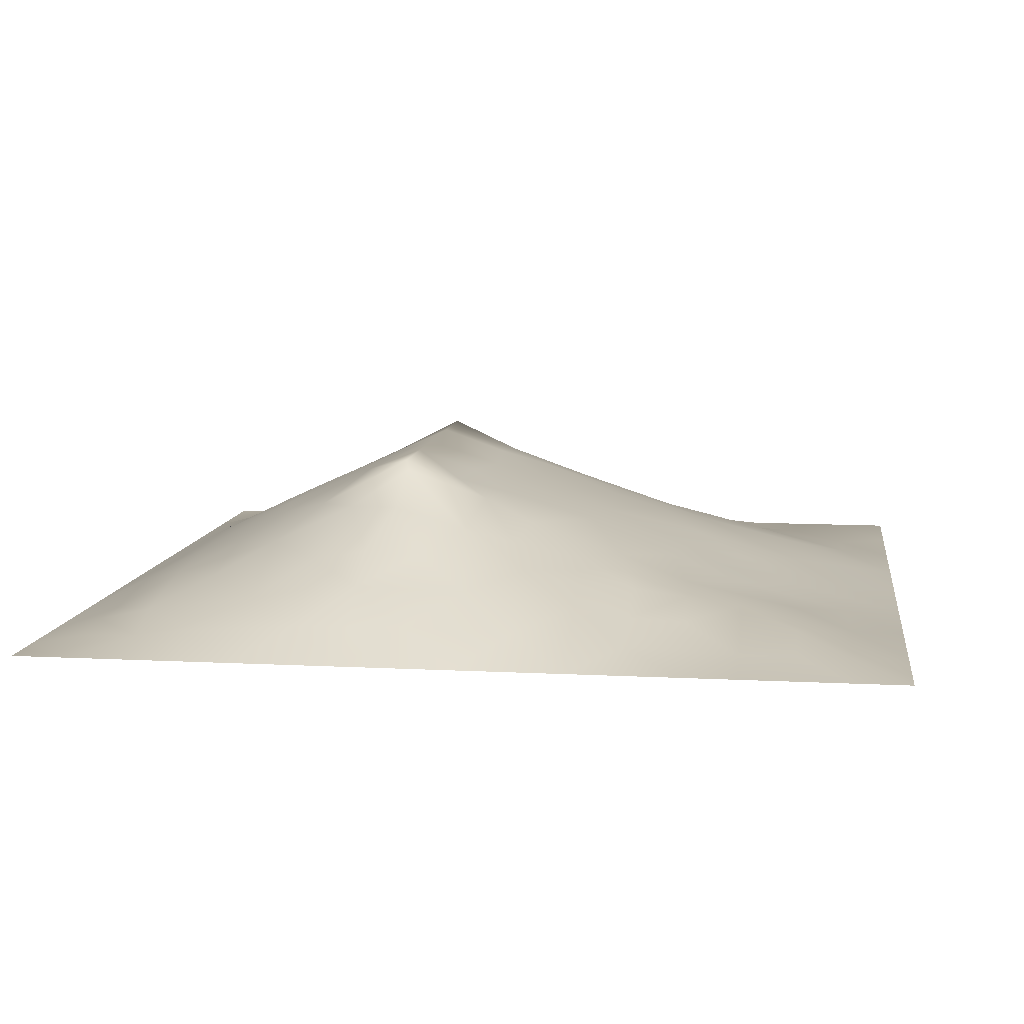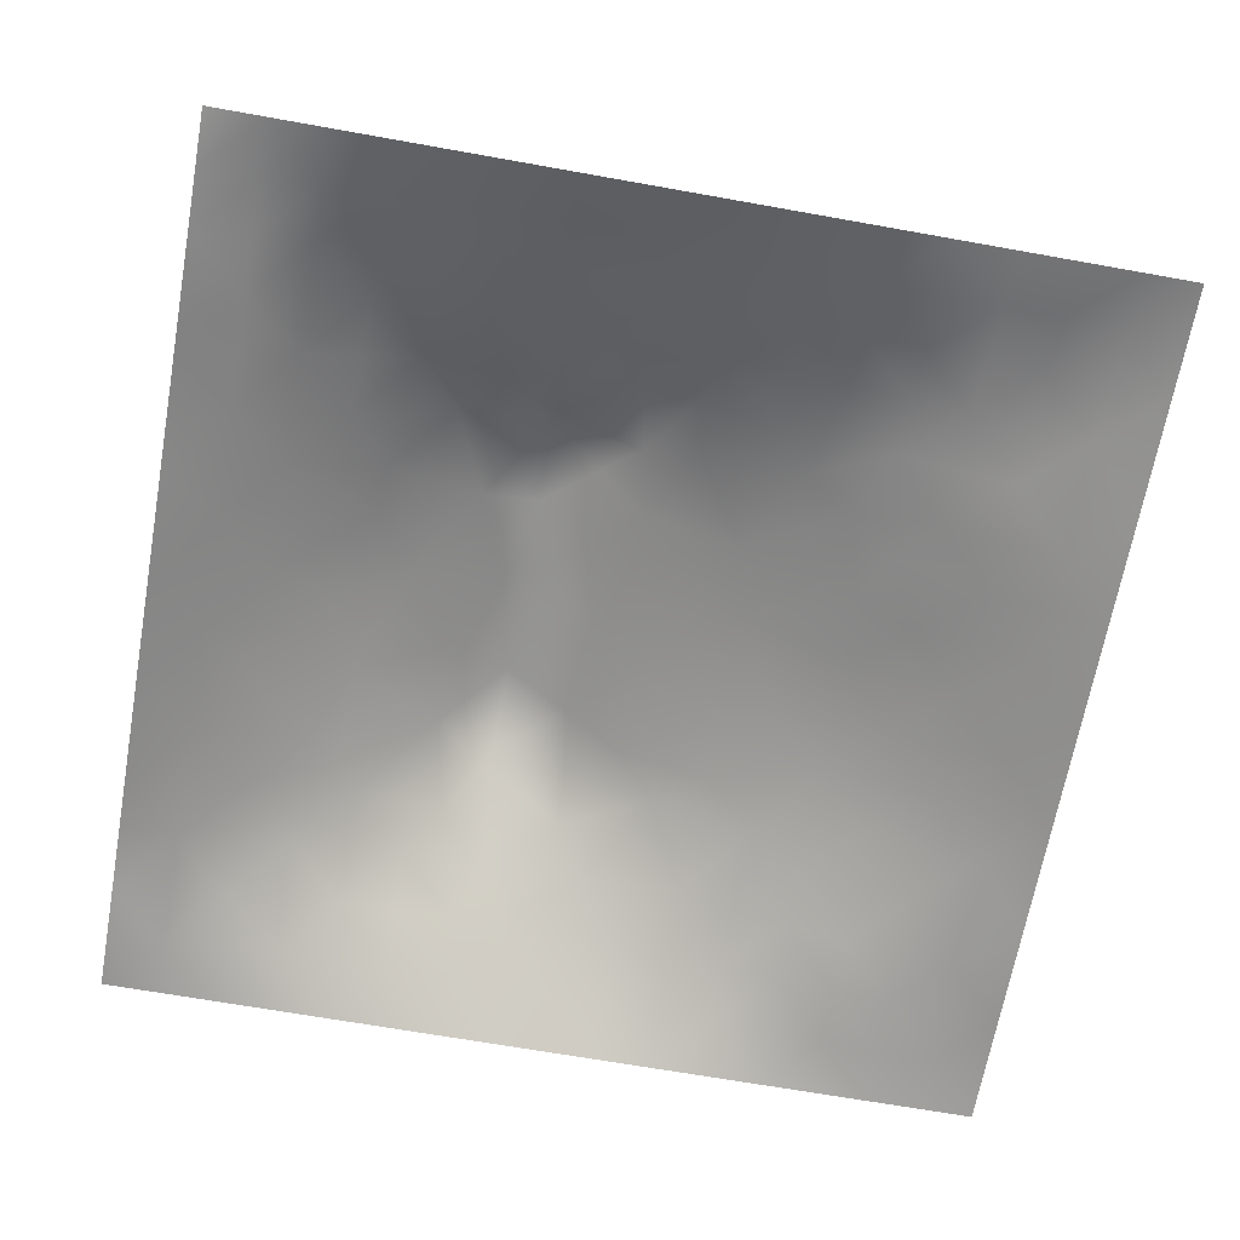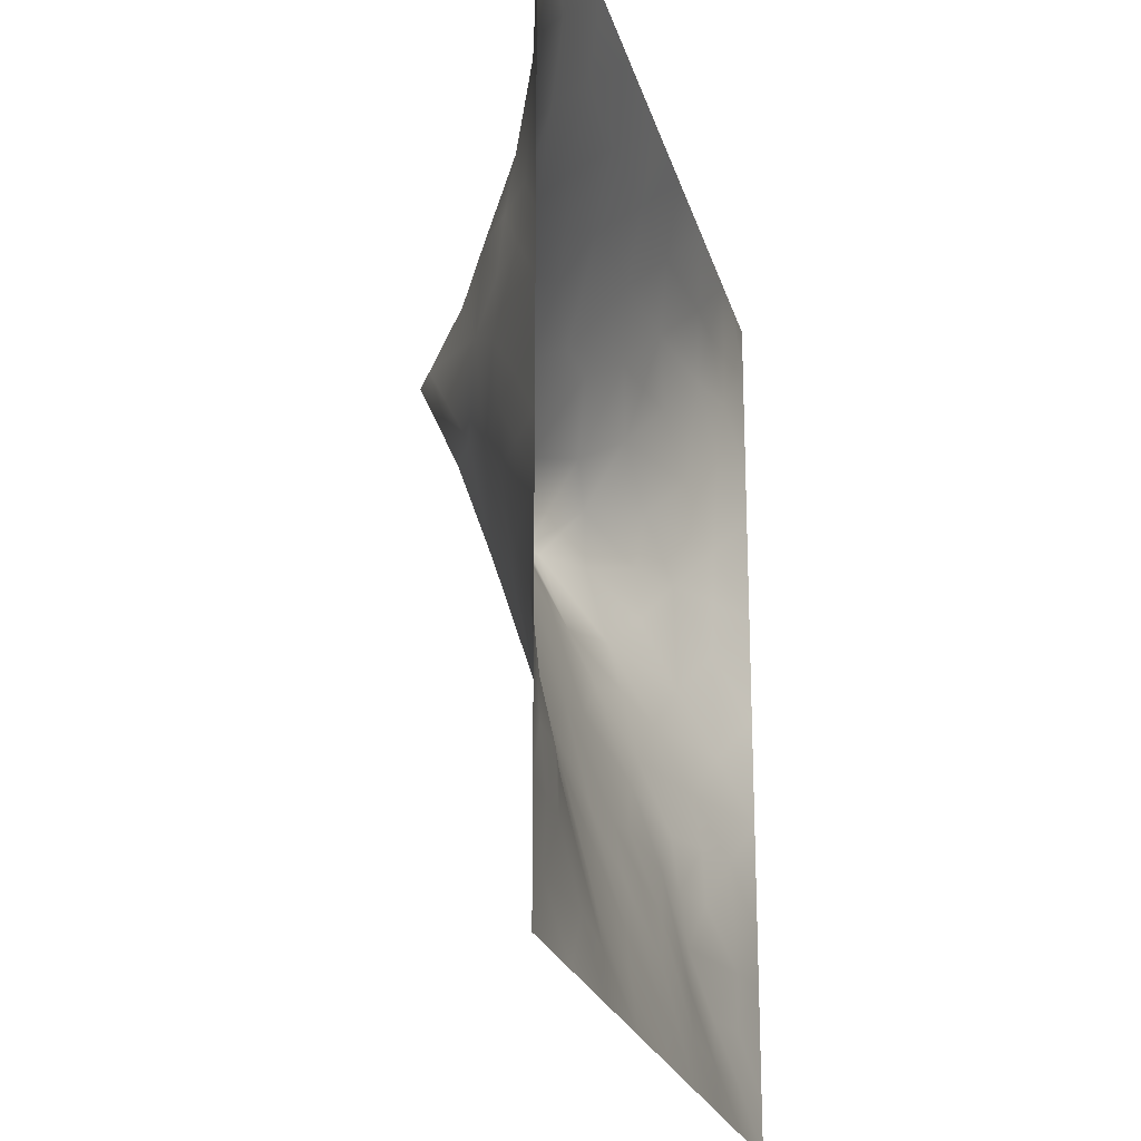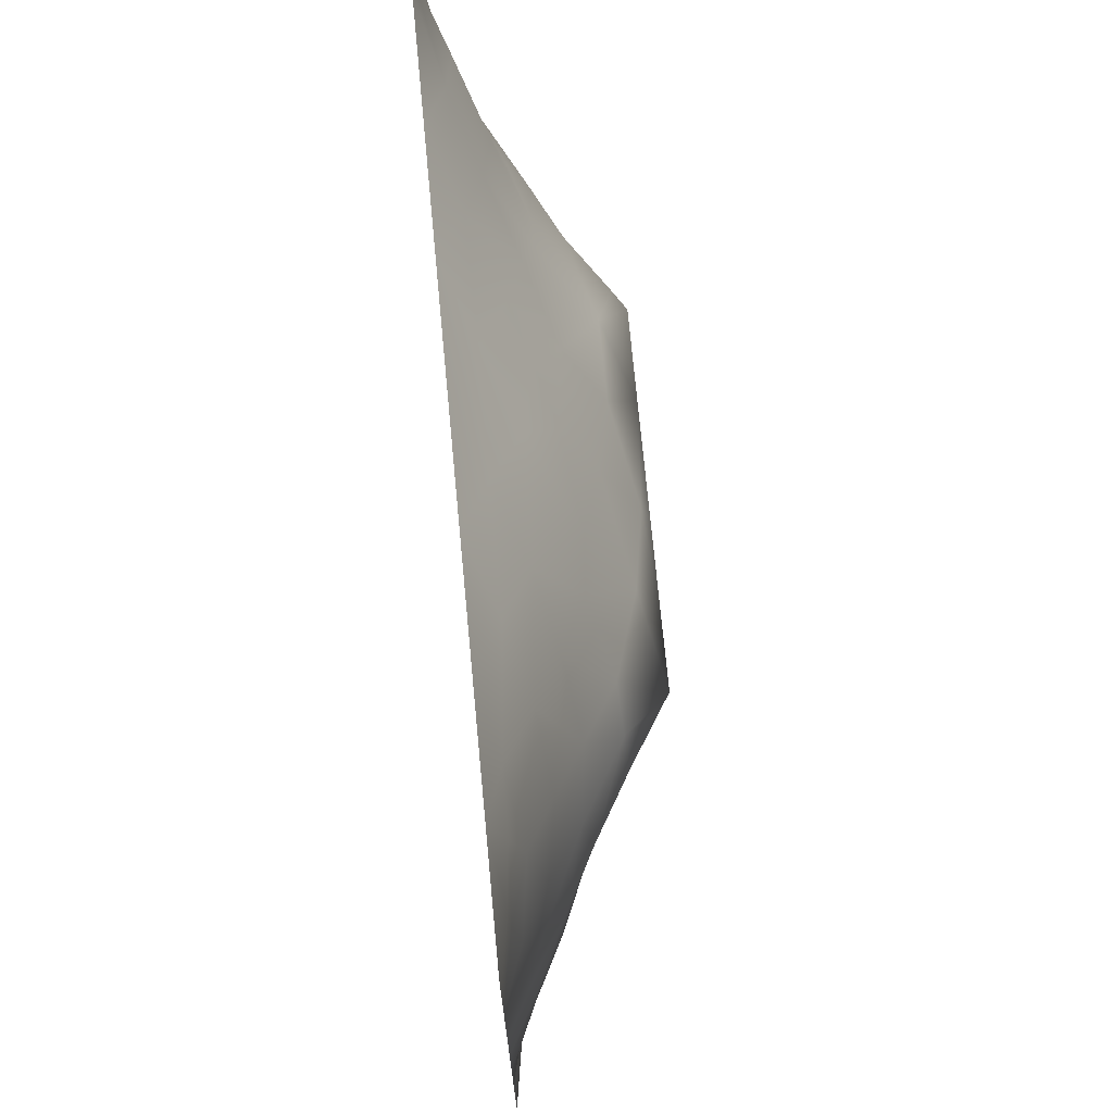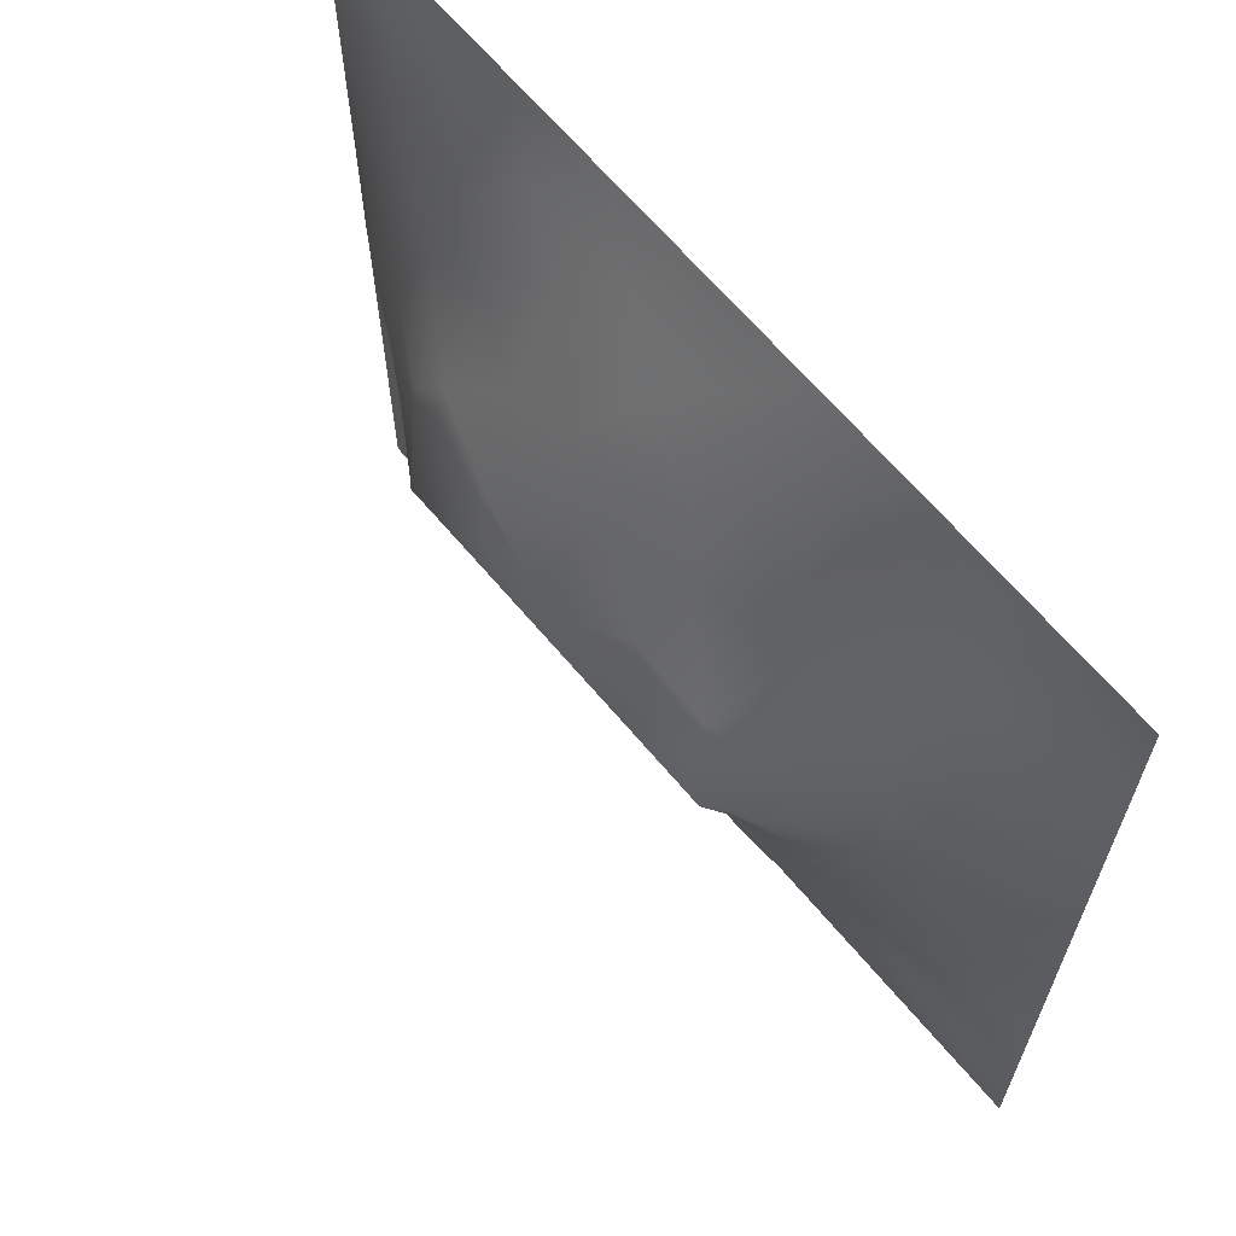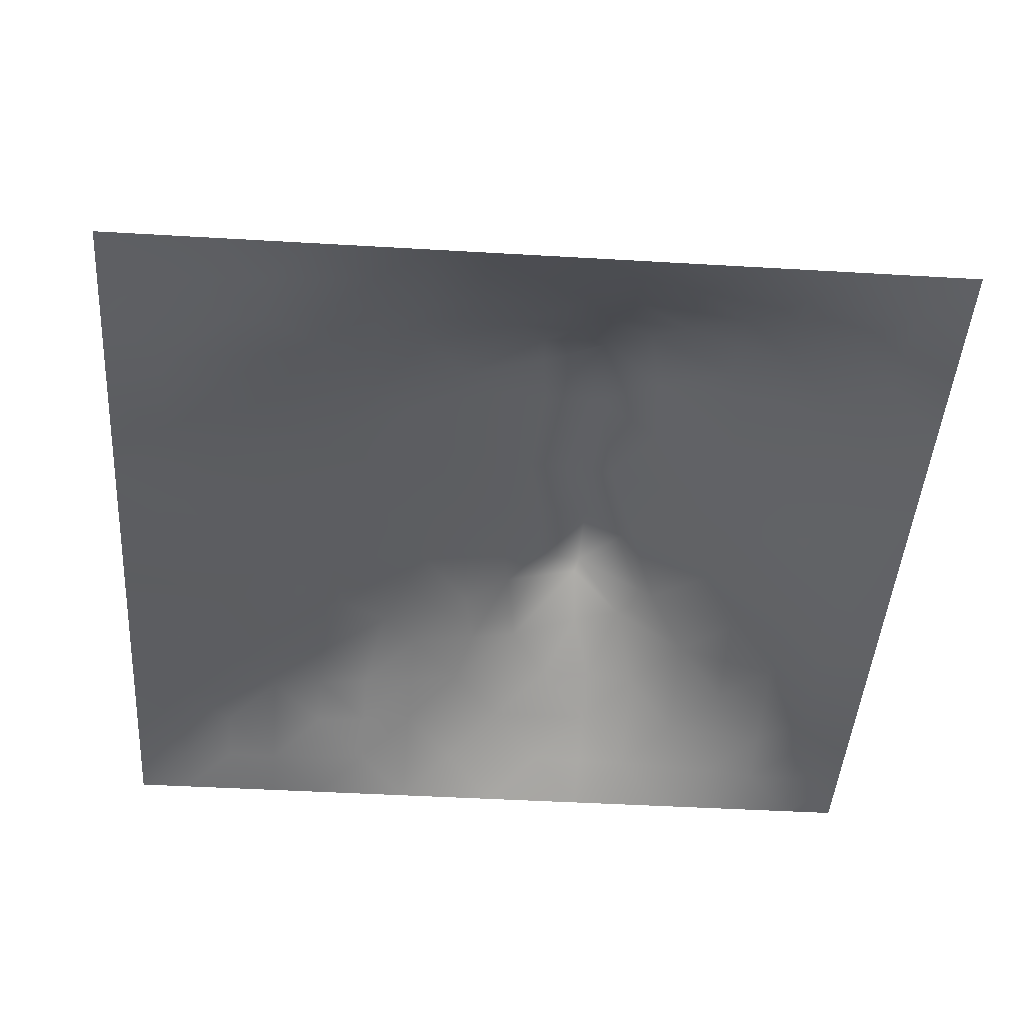
<metadata>
{"format":"obj","ext":"obj","renderer":"f3d","projection":"perspective","resolution":1024,"background":"white","views":[{"elev":9.5,"azim":-82.2,"up":"+Z"},{"elev":-66.8,"azim":-100.2,"up":"+Z"},{"elev":-21.9,"azim":103.8,"up":"+Y"},{"elev":72.7,"azim":-95.4,"up":"+Y"},{"elev":65.2,"azim":50.1,"up":"+Y"},{"elev":-45.0,"azim":86.1,"up":"+Z"}]}
</metadata>
<code>
v -0 0 -0
v 1 0 -0
v -0 1 0
v 1 1 0
v 0.937 0.126 0.005061
v -0 0.5 0
v 0.5 1 0
v 1 0.5 0
v 0.5 -0 0
v 0.2422 0.7563 0.09328
v 0.7586 0.7555 0.09347
v 0.2485 0.2532 0.05559
v 0.7517 0.2534 0.05418
v 0.75 0 0
v 0.25 0 0
v 1 0.75 0
v 1 0.25 0
v 0.25 1 0
v 0.75 1 0
v 0 0.25 0
v 0 0.75 -0
v 0.3652 0.2244 0.05678
v 0.06194 0.8756 0.01328
v 0.2335 0.5206 0.1156
v 0.8136 0.2534 0.04042
v 0.8797 0.3779 0.04852
v 0.6253 0.1258 0.03874
v 0.883 0.4402 0.06014
v 0.8743 0.127 0.01045
v 0.3754 0.1277 0.03088
v 0.1238 0.1246 0.02788
v 0.493 0.2546 0.07433
v 0.884 0.6286 0.0657
v 0.1243 0.9392 0.01741
v 0.878 0.878 0.03052
v 0.3739 0.8794 0.05932
v 0.2448 0.6067 0.1378
v 0.1225 0.8776 0.03167
v 0.1146 0.6281 0.06692
v 0.6267 0.8794 0.05986
v 0.1208 0.3772 0.04691
v 0.25 0.1269 0.02745
v 0.8804 0.753 0.05018
v 0.8756 0.2527 0.02713
v 0.2478 0.8794 0.05045
v 0.7527 0.8788 0.04927
v 0.1234 0.2512 0.03421
v 0.12 0.7526 0.0496
v 0.3058 0.6016 0.1755
v 0.584 0.3096 0.08881
v 0.0625 1 0
v 0.8832 0.5032 0.06332
v 0.4333 0.7798 0.1118
v 0.2401 0.461 0.0995
v 0 0.375 0
v 0.5004 0.8803 0.06407
v 0.5002 0.635 0.1755
v 0.2454 0.38 0.08099
v 0.1157 0.5024 0.06382
v 0.5214 0.4213 0.1188
v 0.6267 0.2543 0.06961
v 0.5004 0.1266 0.03775
v 0.4965 0.6075 0.1852
v 0 0.625 0
v 0.6489 0.5331 0.1534
v 0.4436 0.5416 0.1568
v 0.625 1 0
v 0.875 1 0
v 0.125 1 0
v 0.375 1 0
v 1 0.375 0
v 0.5685 0.4687 0.1325
v 1 0.875 0
v 1 0.625 0
v 0.375 0 0
v 0.125 0 0
v 0.875 0 0
v 0.625 0 0
v 0.7494 0.1274 0.02286
v 0.4726 0.4862 0.1387
v 0.7745 0.5212 0.1208
v 0.06193 0.3136 0.01793
v 0.1801 0.4414 0.07741
v 0.1835 0.3151 0.05938
v 0.05818 0.4386 0.02999
v 0.6882 0.9398 0.02826
v 0.6917 0.8168 0.07895
v 0.563 0.9397 0.03112
v 0.05817 0.6887 0.03036
v 0.1781 0.6919 0.0848
v 0.05656 0.5638 0.03451
v 0.1872 0.9382 0.01786
v 0.1824 0.8174 0.06086
v 0.06168 0.9384 0.01178
v 0.3907 0.4946 0.1372
v 0.6764 0.3641 0.09608
v 0.5074 0.7338 0.1341
v 0.309 0.8175 0.07914
v 0.4376 0.9387 0.02891
v 0.939 0.8135 0.01926
v 0.8181 0.8173 0.06037
v 0.9371 0.9372 -4.2e-05
v 0.8741 0.1906 0.01367
v 0.5768 0.845 0.07862
v 0.9418 0.5018 0.032
v 0.8335 0.5965 0.09918
v 0.8261 0.6938 0.0949
v 0.9414 0.6266 0.0316
v 0.3086 0.7096 0.1305
v 0.8207 0.7548 0.07472
v 0.885 0.566 0.06825
v 0.1875 0.06276 0.0149
v 0.06192 0.06208 0.01158
v 0.1862 0.1883 0.04195
v 0.3128 0.06415 0.01263
v 0.3125 0.191 0.04374
v 0.4378 0.06405 0.01571
v 0.8118 0.06399 0.006336
v 0.9373 0.06288 0.007722
v -0 0.9375 0
v 0.5948 0.6835 0.1512
v 0.5258 0.8112 0.09744
v 0.5633 0.191 0.05344
v 0.688 0.1904 0.04659
v 0.5626 0.06302 0.01957
v 0.9388 0.314 0.0197
v 0.8158 0.3161 0.05456
v 0.9423 0.4391 0.03173
v 0.3121 0.94 0.02849
v 0.7199 0.525 0.1469
v 0.8121 0.1909 0.02615
v 0.806 0.3768 0.07008
v 0.6872 0.06305 0.0169
v 0.3987 0.3838 0.1036
v 0.9374 0.1887 0.01082
v 0.438 0.1911 0.0519
v 0.06281 0.188 0.01168
v 0.3758 0.7755 0.1072
v 0.939 0.6886 0.0252
v 0.3023 0.4482 0.114
v 0.06013 0.8136 0.02217
v 0.8134 0.9397 0.02242
v 0.1762 0.5672 0.09336
v 0.7838 0.6558 0.1263
v 0.6752 0.4739 0.1323
v 0.7195 0.6084 0.1854
v 0.3197 0.6067 0.1854
v 0.7252 0.7772 0.09199
v 0.8783 0.3147 0.04086
v 0.6206 0.608 0.1852
v 0.1833 0.379 0.06311
v 0.2943 0.3375 0.07807
v 0.7372 0.6166 0.1713
v 0.7166 0.3052 0.07284
v 0.6831 0.6771 0.1513
v 0.3296 0.2799 0.07266
v 0.2672 0.665 0.1347
v 0.5334 0.5236 0.1519
v 0.6163 0.7772 0.1077
v 0.5987 0.3733 0.1057
v 0.4133 0.6072 0.1852
v 0.7224 0.4269 0.1117
v 0.05812 0.6263 0.03172
v 0.1232 0.3146 0.03737
v 0.4185 0.262 0.06943
v 0.06213 0.125 0.01322
v 0.8235 0.4859 0.09156
v 0.4781 0.3696 0.1033
v 0.1737 0.6301 0.09787
v 0.407 0.6709 0.1602
v 0.4491 0.4283 0.1202
v 0 0.8125 -0
v 0.8825 0.691 0.05954
v 1 0.4375 0
v 1 0.125 -0
v 0.2454 0.8177 0.07129
v 0.3201 0.5074 0.1395
v 0 0.1875 0
v -0 0.0625 -0
v 0.185 0.2516 0.05052
v 0.3571 0.5482 0.1581
v 1 0.5625 0
f 1 113 179
f 166 179 113
f 84 12 152
f 112 31 113
f 47 137 114
f 166 178 179
f 166 137 178
f 112 114 31
f 47 114 180
f 42 114 112
f 31 166 113
f 116 115 30
f 31 137 166
f 156 152 12
f 114 137 31
f 76 113 1
f 76 112 113
f 15 112 76
f 15 115 112
f 75 115 15
f 39 90 89
f 136 30 117
f 22 30 136
f 48 89 90
f 81 153 130
f 165 136 32
f 134 156 165
f 156 116 22
f 133 27 78
f 116 30 22
f 42 112 115
f 42 115 116
f 156 12 116
f 125 78 27
f 140 58 152
f 140 152 134
f 165 156 22
f 134 165 168
f 165 22 136
f 168 165 32
f 151 84 58
f 164 180 84
f 158 63 66
f 171 134 168
f 95 134 171
f 134 152 156
f 60 72 80
f 95 171 80
f 60 160 72
f 66 63 161
f 140 134 95
f 138 53 36
f 54 58 140
f 58 84 152
f 177 49 24
f 92 18 69
f 83 58 54
f 85 55 41
f 151 58 83
f 85 41 83
f 82 137 47
f 151 83 41
f 164 151 41
f 180 114 12
f 180 12 84
f 164 47 180
f 164 84 151
f 82 164 41
f 82 47 164
f 55 82 41
f 20 137 82
f 20 178 137
f 55 20 82
f 114 42 12
f 143 39 59
f 172 141 23
f 172 23 120
f 120 51 3
f 24 59 83
f 177 24 54
f 34 92 69
f 23 34 94
f 45 98 36
f 116 12 42
f 109 98 10
f 170 138 109
f 121 57 150
f 56 53 122
f 98 138 36
f 161 147 181
f 129 45 36
f 176 10 98
f 48 38 141
f 157 90 169
f 45 176 98
f 93 48 10
f 36 99 129
f 93 45 38
f 129 70 18
f 70 129 99
f 34 38 92
f 92 38 45
f 94 69 51
f 94 34 69
f 120 94 51
f 23 94 120
f 6 91 64
f 141 38 23
f 23 38 34
f 21 141 172
f 18 92 129
f 64 89 21
f 91 163 64
f 62 125 123
f 93 10 176
f 93 176 45
f 93 38 48
f 157 169 37
f 90 10 48
f 37 143 24
f 59 85 83
f 39 169 90
f 27 123 125
f 45 129 92
f 6 85 91
f 163 39 89
f 163 89 64
f 59 91 85
f 91 39 163
f 6 55 85
f 24 83 54
f 59 39 91
f 24 143 59
f 143 169 39
f 177 54 140
f 37 24 49
f 177 140 95
f 181 177 95
f 66 161 181
f 161 63 57
f 170 109 147
f 109 157 147
f 157 37 49
f 37 169 143
f 157 49 147
f 157 10 90
f 109 138 98
f 109 10 157
f 97 170 57
f 170 53 138
f 26 128 28
f 161 57 170
f 161 170 147
f 66 181 95
f 66 95 80
f 158 66 80
f 150 63 158
f 150 57 63
f 154 132 162
f 50 168 32
f 159 121 155
f 65 146 150
f 153 155 146
f 122 159 104
f 88 99 56
f 33 106 111
f 97 53 170
f 121 97 57
f 155 121 150
f 148 87 159
f 146 155 150
f 11 155 144
f 65 150 158
f 119 2 175
f 106 153 81
f 144 155 153
f 60 80 171
f 72 145 65
f 147 49 177
f 154 162 96
f 177 181 147
f 119 175 5
f 77 2 119
f 77 119 118
f 167 106 81
f 119 29 118
f 123 32 62
f 107 106 33
f 78 125 9
f 115 75 30
f 136 62 32
f 130 146 65
f 108 33 111
f 167 111 106
f 111 52 105
f 40 87 86
f 107 33 173
f 139 108 74
f 173 108 139
f 43 173 139
f 43 110 107
f 43 107 173
f 173 33 108
f 11 144 107
f 11 107 110
f 144 153 106
f 144 106 107
f 101 11 110
f 148 101 46
f 142 101 35
f 88 56 104
f 159 97 121
f 43 101 110
f 16 139 74
f 100 43 139
f 100 101 43
f 35 101 100
f 86 46 142
f 16 100 139
f 102 35 100
f 68 142 102
f 48 141 89
f 142 35 102
f 21 89 141
f 46 101 142
f 19 86 142
f 88 40 86
f 56 36 53
f 87 40 159
f 148 159 155
f 148 46 87
f 148 155 11
f 148 11 101
f 56 122 104
f 104 159 40
f 122 53 97
f 122 97 159
f 88 104 40
f 56 99 36
f 67 88 86
f 7 99 88
f 7 70 99
f 67 7 88
f 19 67 86
f 68 19 142
f 73 102 100
f 4 68 102
f 73 4 102
f 16 73 100
f 145 162 130
f 25 44 149
f 117 30 75
f 46 86 87
f 182 74 108
f 135 175 17
f 118 133 14
f 131 25 13
f 103 131 29
f 128 71 174
f 28 128 52
f 105 52 128
f 149 44 126
f 26 71 128
f 167 28 52
f 162 132 167
f 132 127 26
f 149 126 26
f 126 17 71
f 126 71 26
f 132 26 28
f 127 149 26
f 96 50 61
f 25 149 127
f 13 25 127
f 79 13 124
f 123 27 61
f 123 50 32
f 167 132 28
f 162 81 130
f 167 52 111
f 162 167 81
f 145 130 65
f 124 154 61
f 72 65 158
f 96 145 160
f 72 158 80
f 72 160 145
f 60 171 168
f 60 168 160
f 17 126 135
f 77 118 14
f 50 160 168
f 44 135 126
f 27 124 61
f 154 96 61
f 96 162 145
f 96 160 50
f 154 13 127
f 154 127 132
f 131 13 79
f 124 13 154
f 125 62 117
f 27 133 124
f 123 61 50
f 128 174 105
f 8 105 174
f 62 136 117
f 9 117 75
f 9 125 117
f 130 153 146
f 14 133 78
f 5 135 103
f 103 44 25
f 131 79 118
f 79 124 133
f 79 133 118
f 29 131 118
f 103 25 131
f 119 5 29
f 5 103 29
f 5 175 135
f 135 44 103
f 111 105 182
f 8 182 105
f 108 111 182

</code>
